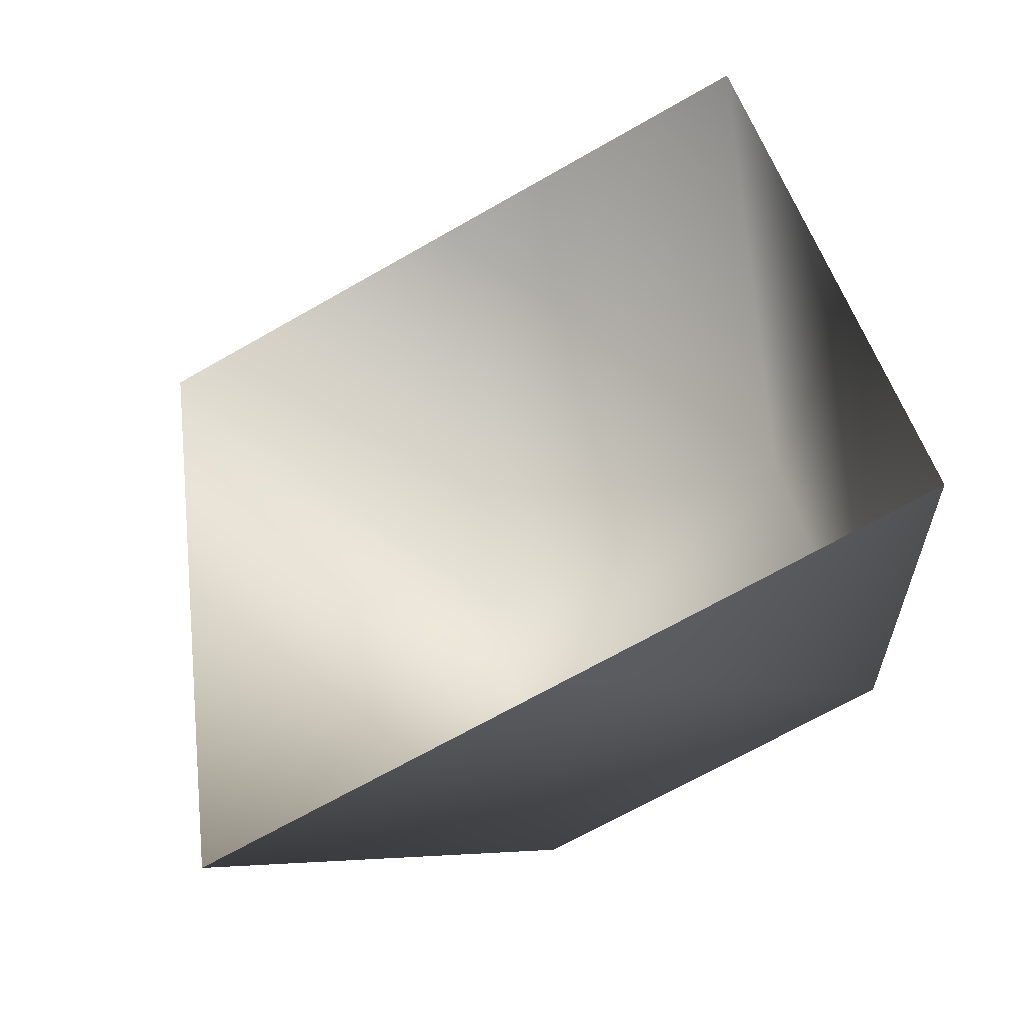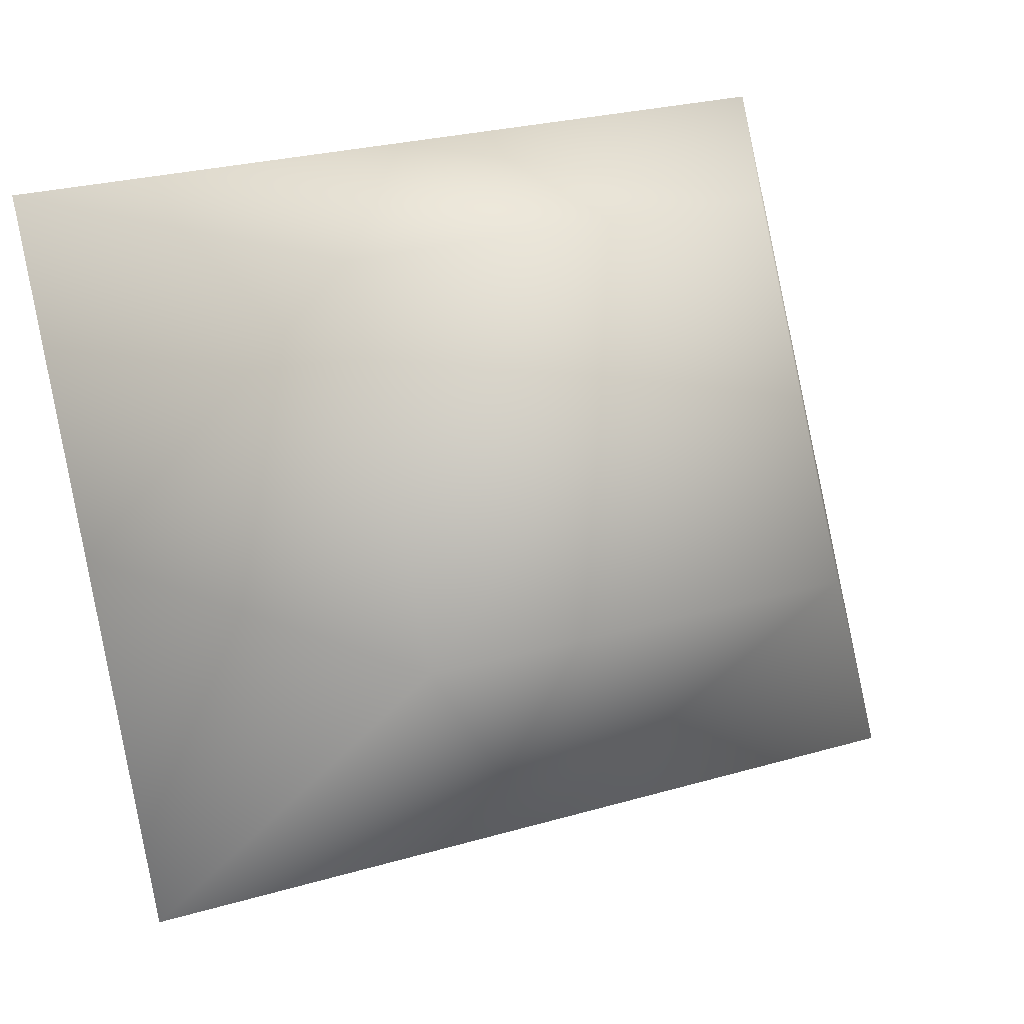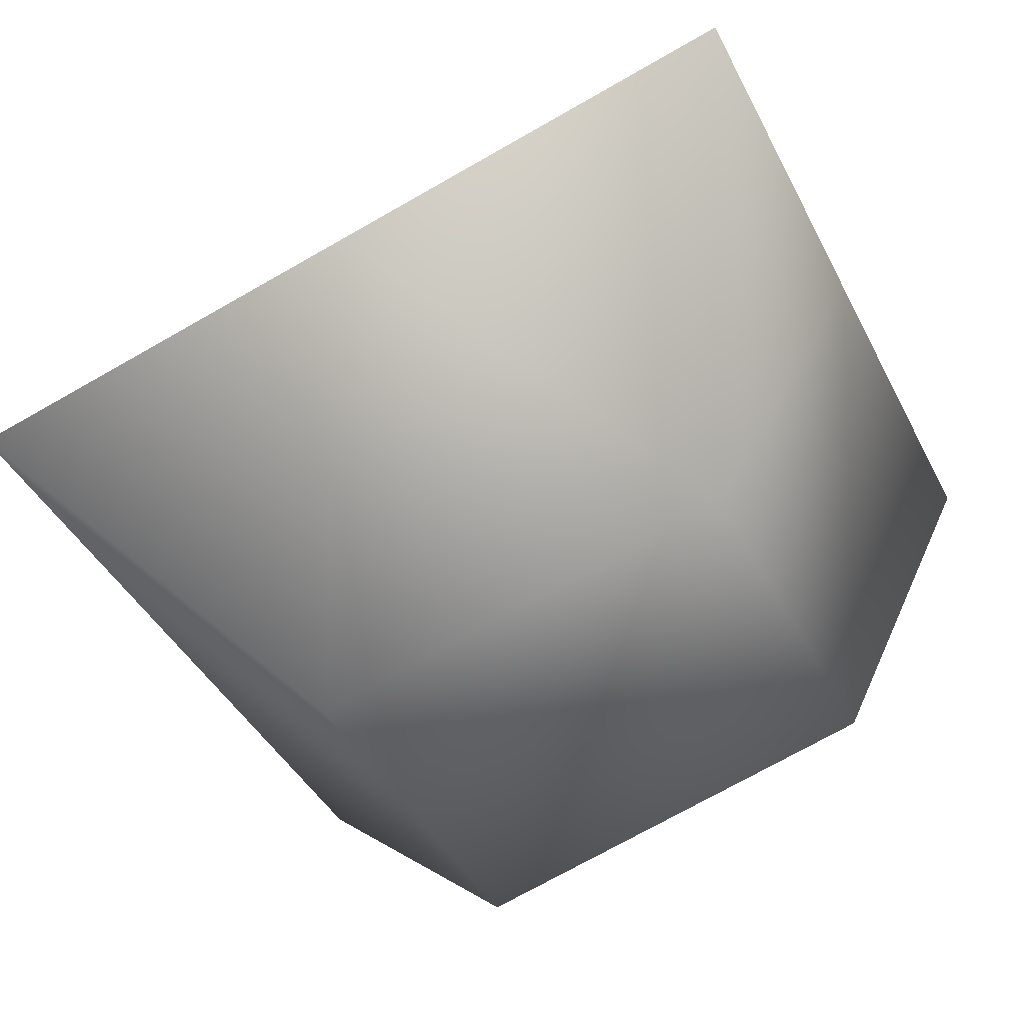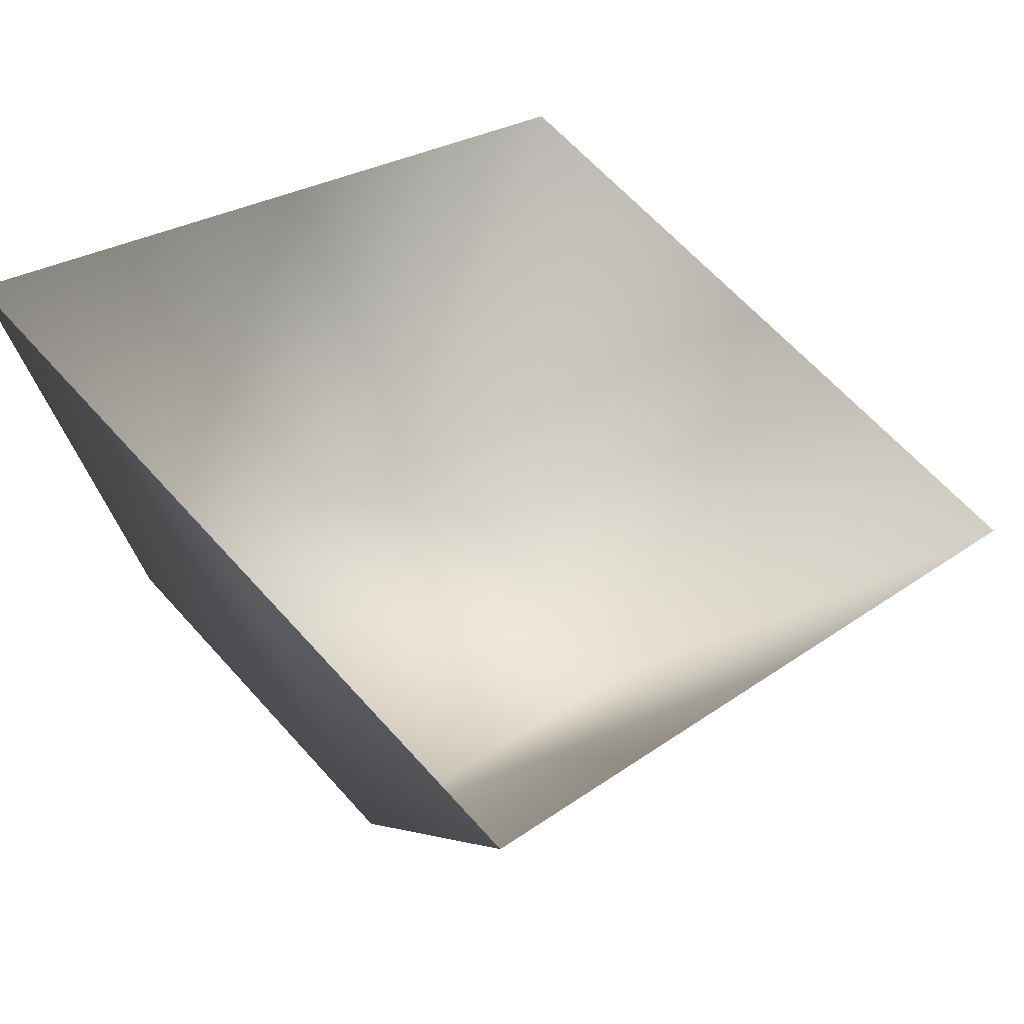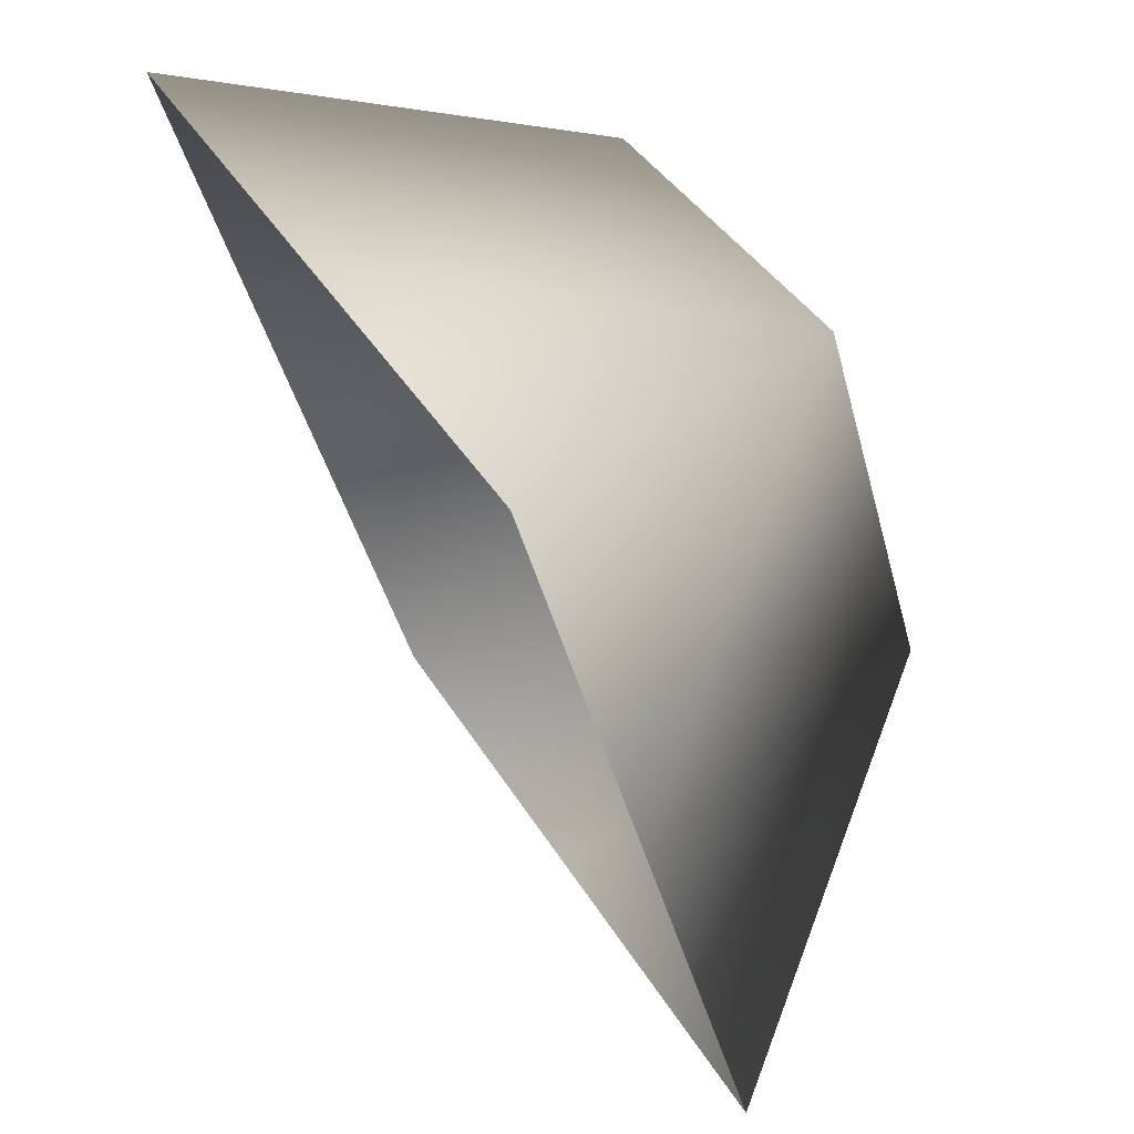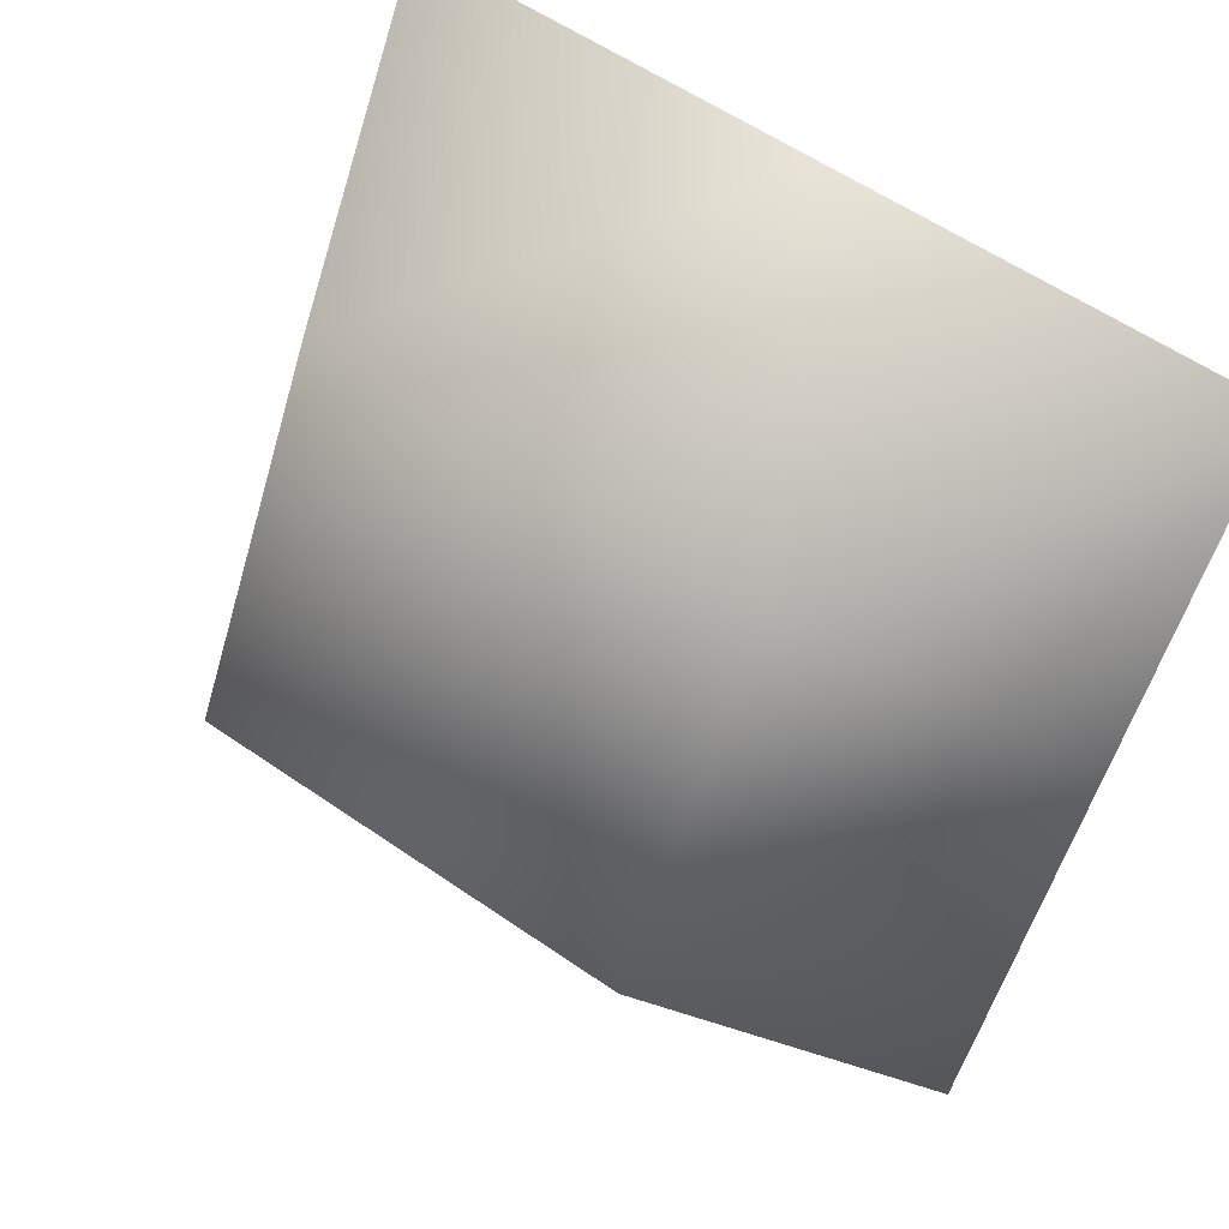
<metadata>
{"format":"obj","ext":"obj","renderer":"f3d","projection":"perspective","resolution":1024,"background":"white","views":[{"elev":35.2,"azim":-98.2,"up":"+Y"},{"elev":26.6,"azim":-24.4,"up":"+Z"},{"elev":-74.4,"azim":-150.6,"up":"+Y"},{"elev":24.6,"azim":130.4,"up":"+Y"},{"elev":-43.4,"azim":-75.5,"up":"+Z"},{"elev":58.2,"azim":35.6,"up":"+Z"}]}
</metadata>
<code>
o Group22/mesh28/mesh28-geometry#mesh28-geometry
v -0.4316 -0.837 0.454
v -0.4378 -0.8304 0.4433
v -0.4316 -0.8423 0.4442
v -0.4378 -0.8251 0.453
v -0.4378 -0.8357 0.4336
v -0.419 -0.837 0.454
v -0.4253 -0.8251 0.453
v -0.4253 -0.8357 0.4336
v -0.419 -0.8423 0.4442
v -0.4129 -0.8251 0.453
v -0.4129 -0.8304 0.4433
v -0.4129 -0.8357 0.4336
f 1 2 3
f 4 2 1
f 2 5 3
f 6 1 3
f 1 7 4
f 3 5 8
f 6 7 1
f 6 3 9
f 3 8 9
f 6 10 7
f 6 9 11
f 9 8 12
f 10 6 11
f 11 9 12
f 3 2 1
f 1 2 4
f 3 5 2
f 3 1 6
f 4 7 1
f 8 5 3
f 1 7 6
f 9 3 6
f 9 8 3
f 7 10 6
f 11 9 6
f 12 8 9
f 11 6 10
f 12 9 11

</code>
